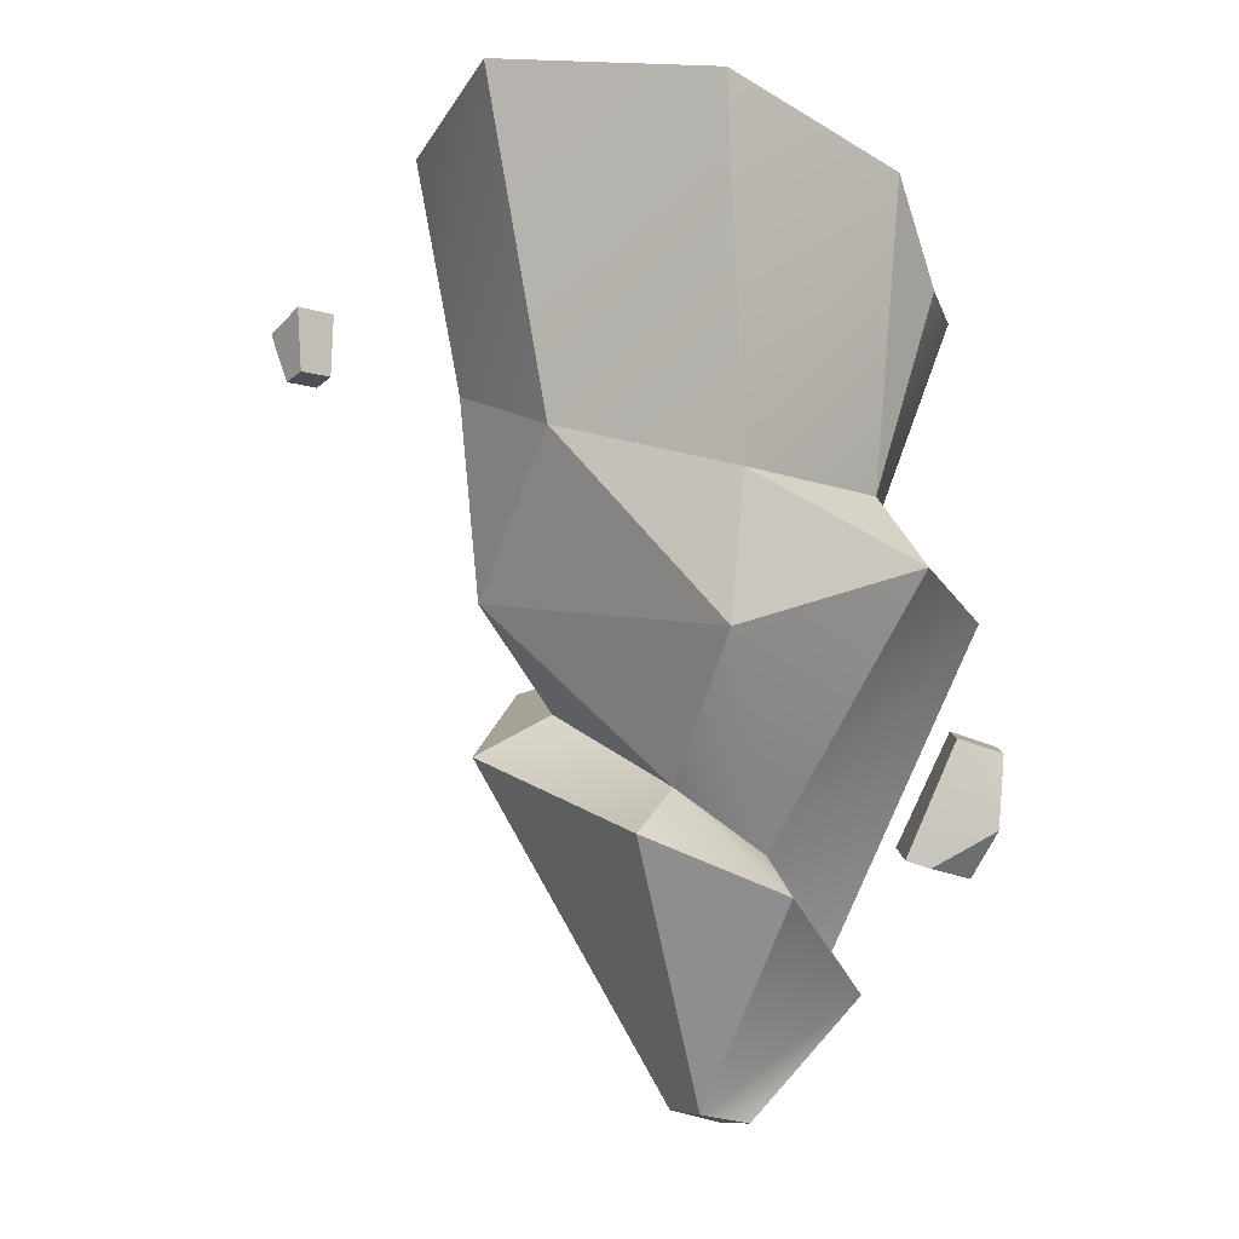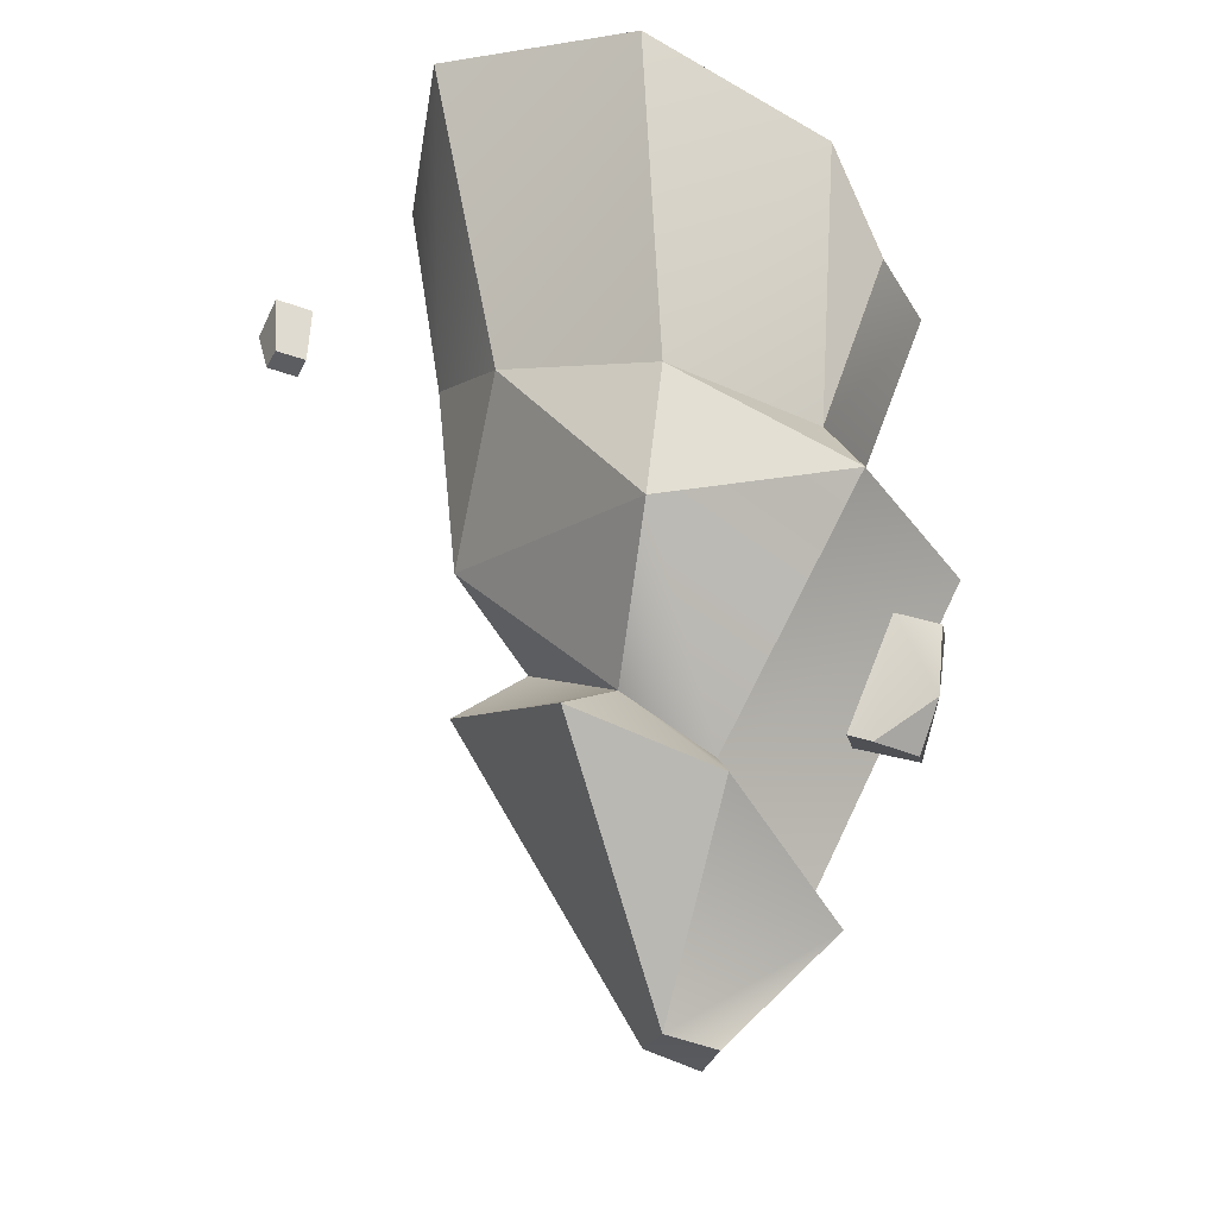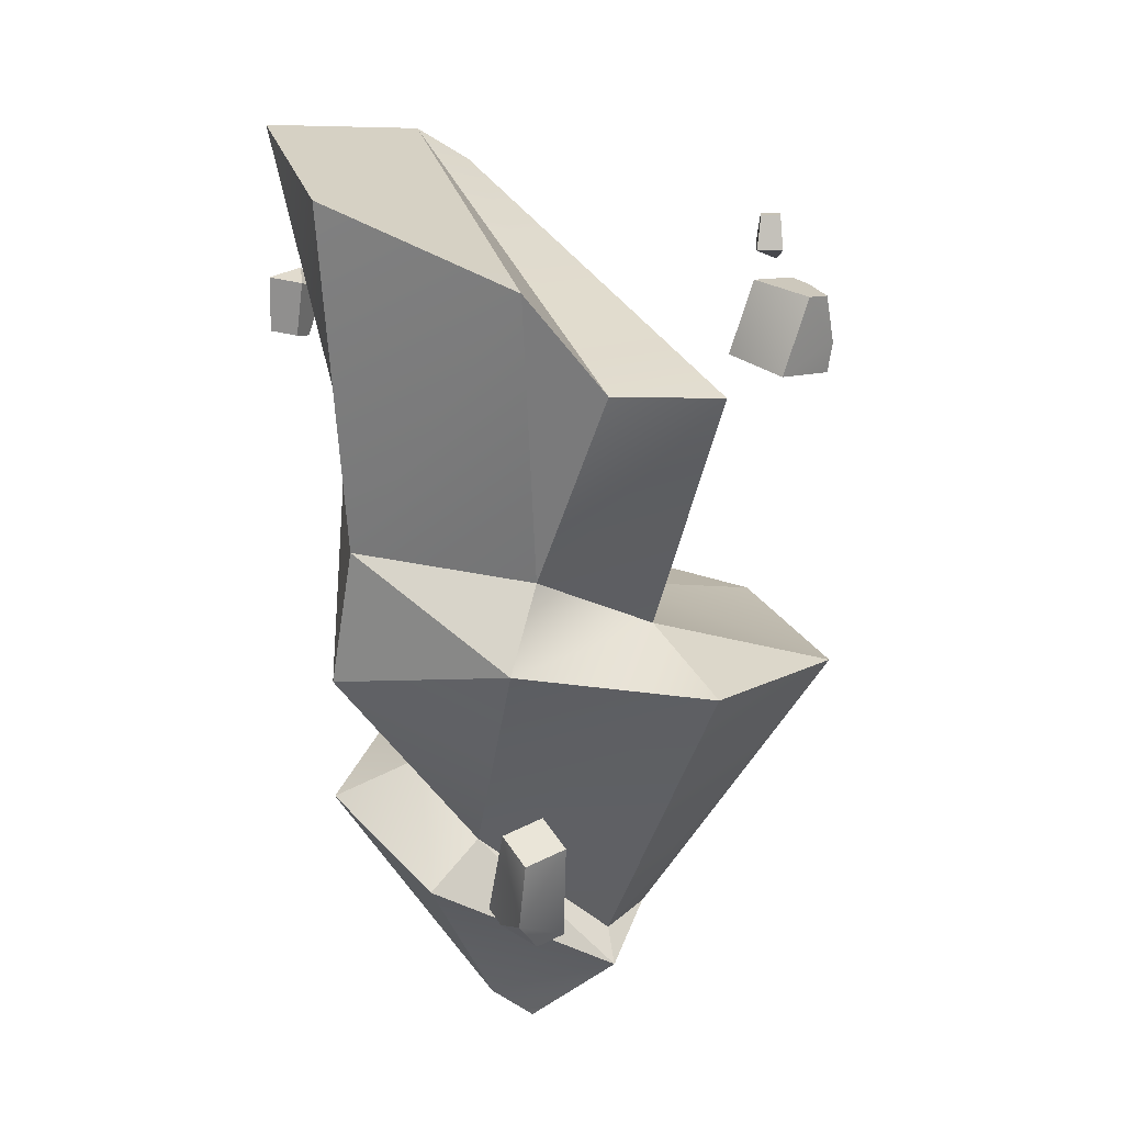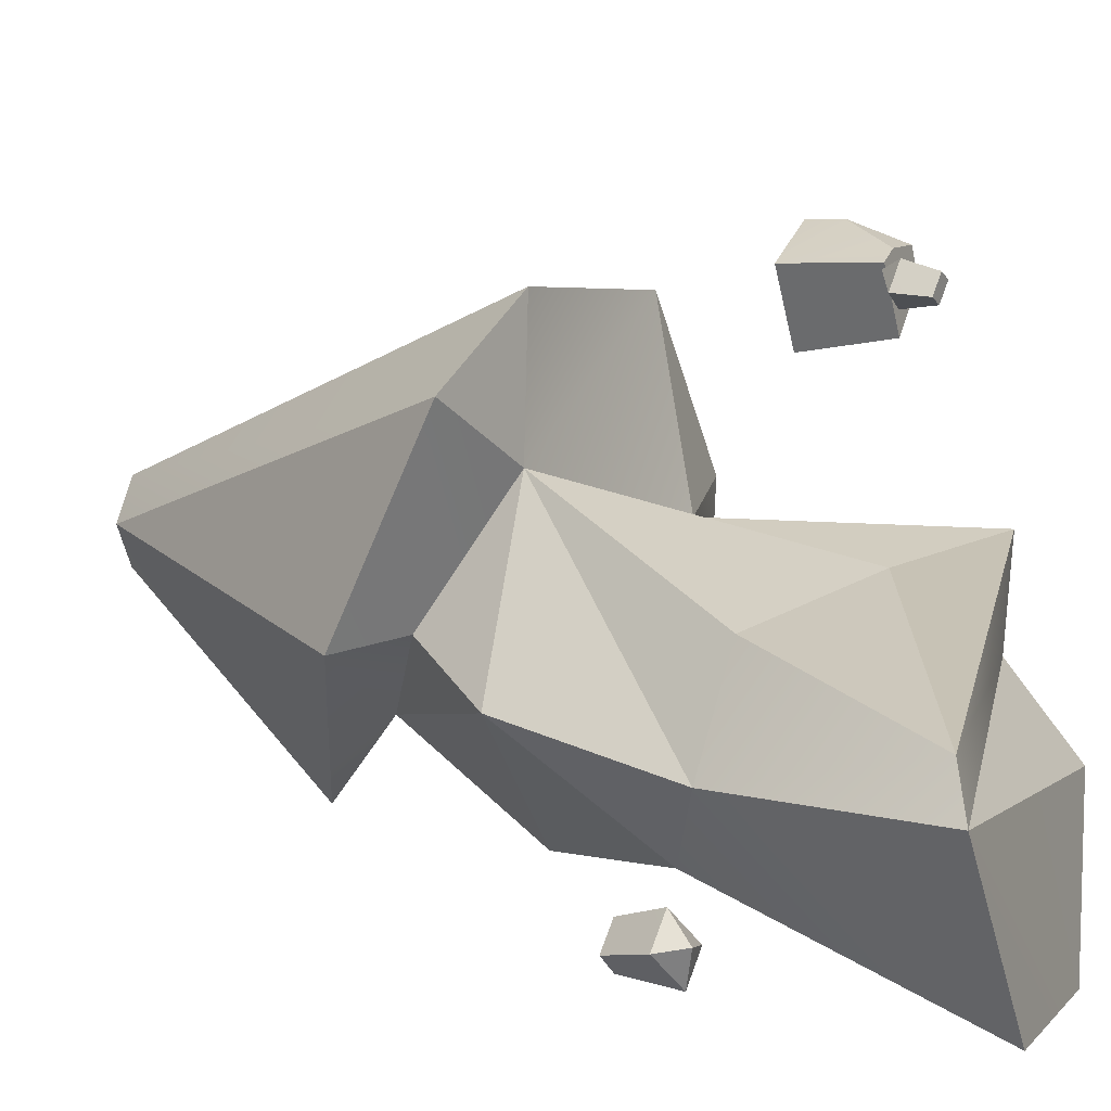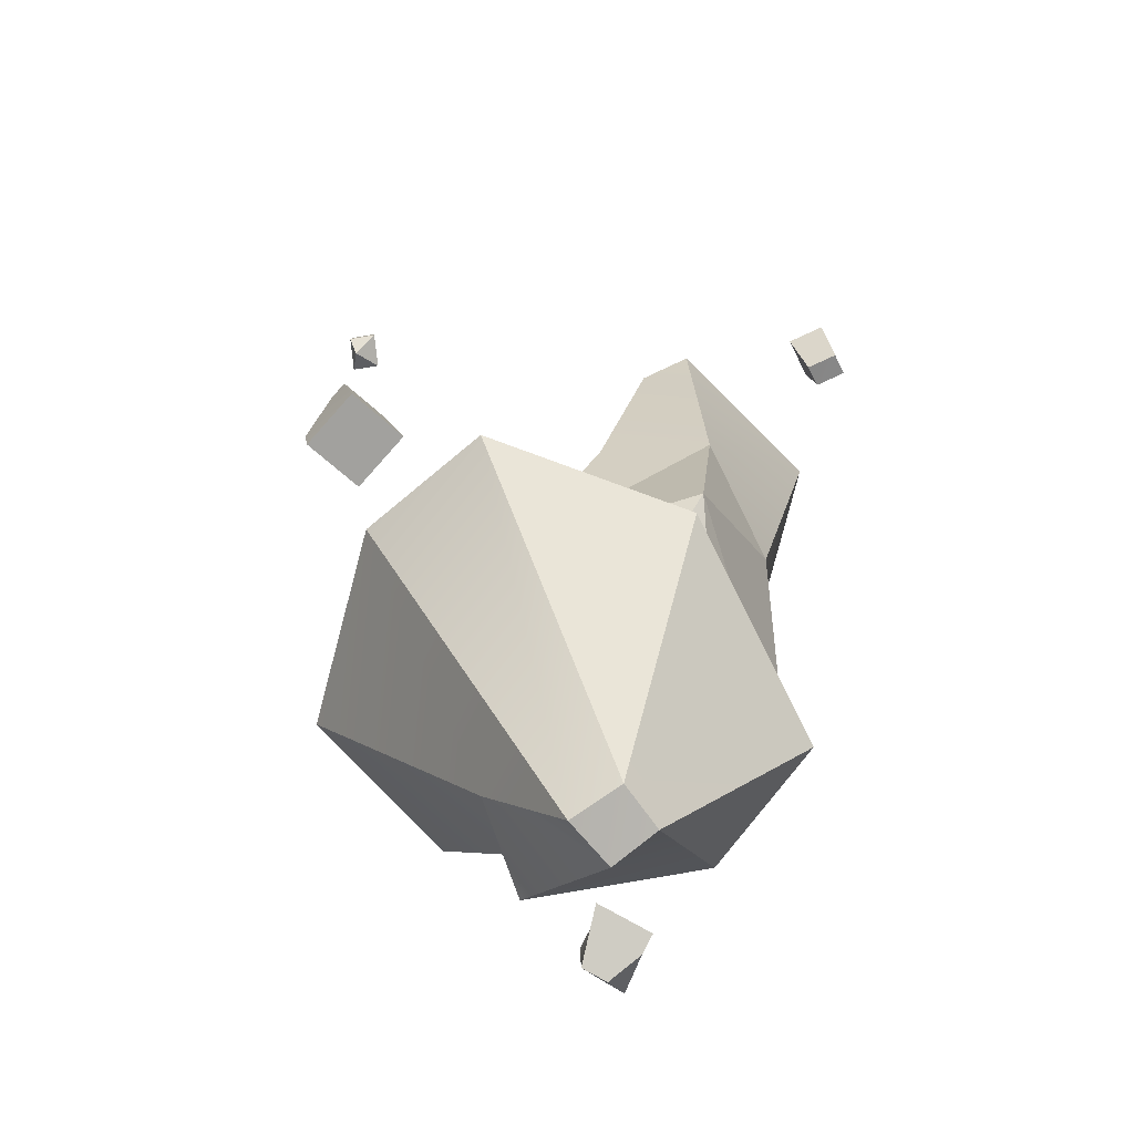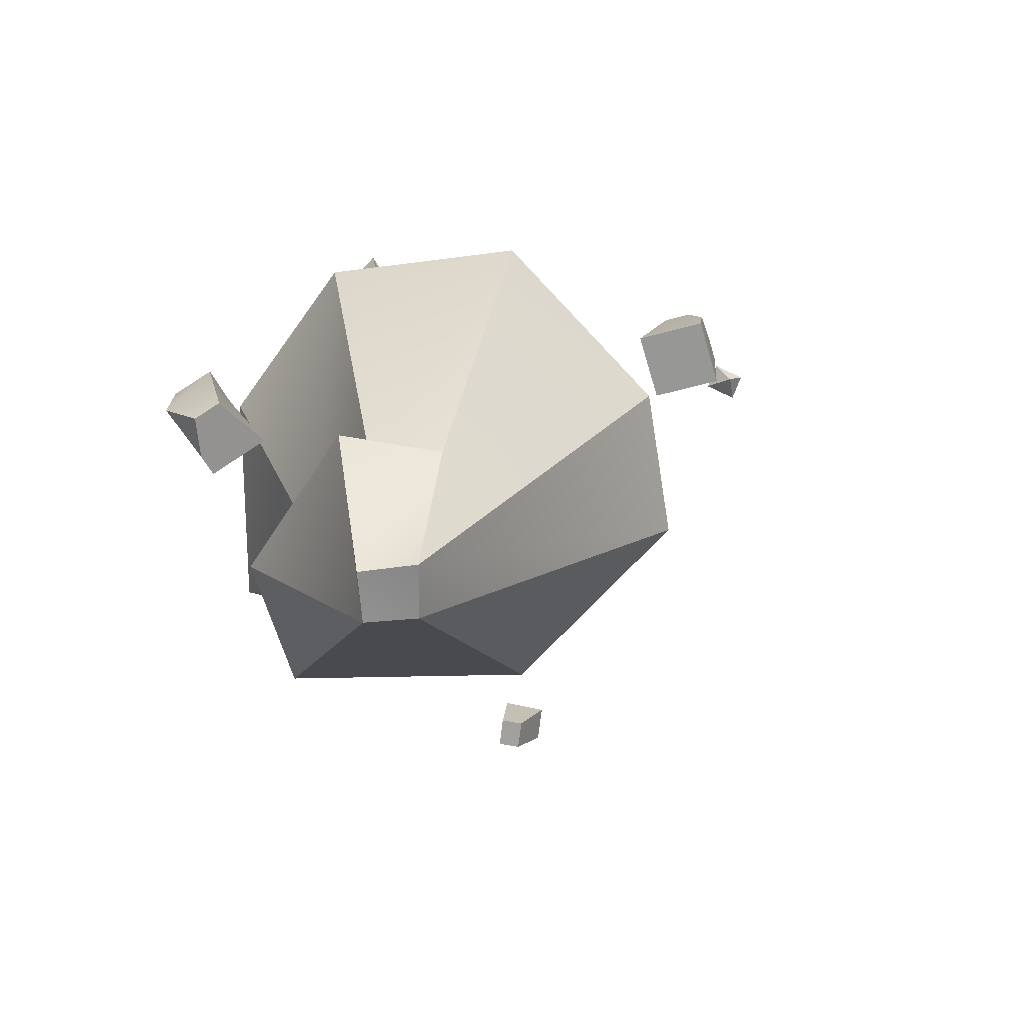
<metadata>
{"format":"obj","ext":"obj","renderer":"f3d","projection":"perspective","resolution":1024,"background":"white","views":[{"elev":-4.4,"azim":171.0,"up":"+Y"},{"elev":-23.3,"azim":-177.5,"up":"+Y"},{"elev":24.0,"azim":-126.6,"up":"+Y"},{"elev":25.8,"azim":116.7,"up":"+Z"},{"elev":-75.1,"azim":56.0,"up":"+Y"},{"elev":-77.6,"azim":-65.3,"up":"+Y"}]}
</metadata>
<code>
v  -0.0325 0.2921 0.2429
v  -0.0214 0.2063 0.2186
v  -0.1005 0.1991 0.2298
v  -0.0958 0.2829 0.2697
v  -0.009 0.1919 0.2975
v  -0.022 0.28 0.3089
v  -0.0466 0.2778 0.3123
v  -0.0893 0.2196 0.3141
v  -0.088 0.1847 0.3087
v  -0.091 0.2773 0.3005
v  -0.0553 -0.4837 -0.1412
v  -0.108 -0.4949 -0.1221
v  -0.2255 -0.375 -0.0961
v  -0.1197 -0.275 -0.2636
v  -0.0146 -0.0378 0.0694
v  -0.2297 0.0276 -0.0536
v  -0.2956 -0.0447 0.1361
v  -0.0726 -0.0628 0.2125
v  -0.0357 -0.4843 -0.0875
v  -0.0901 -0.5003 -0.0617
v  0.2127 0.4564 -0.0402
v  0.1676 0.5003 -0.2548
v  -0.0468 0.4806 -0.3303
v  -0.2367 0.4161 -0.2228
v  -0.2882 0.3156 -0.1591
v  -0.3569 -0.0053 -0.0697
v  -0.1916 -0.3512 -0.0788
v  -0.1613 -0.3586 -0.0068
v  0.0846 -0.0691 0.1679
v  0.0923 0.2101 0.0149
v  -0.2041 0.2312 -0.0502
v  0.1653 0.4272 -0.0059
v  -0.3334 0.3039 -0.051
v  0.1724 0.2101 -0.0877
v  -0.2188 0.1064 -0.1938
v  -0.2543 0.0331 -0.2517
v  -0.0647 0.1166 -0.3142
v  0.1022 0.166 -0.2142
v  -0.0488 -0.0304 -0.3317
v  0.1524 0.0072 -0.079
v  -0.1097 -0.2371 -0.1946
v  -0.0181 -0.1733 -0.2081
v  0.0773 -0.0998 -0.0646
v  0.1554 -0.1419 -0.0586
v  0.0304 -0.216 -0.2887
v  -0.2788 -0.1202 -0.2311
v  -0.3224 -0.1343 -0.2344
v  -0.2965 -0.2531 -0.218
v  -0.2352 -0.2296 -0.1956
v  -0.2728 -0.1281 -0.2765
v  -0.2264 -0.2411 -0.2618
v  -0.2501 -0.2487 -0.2637
v  -0.31 -0.2135 -0.2833
v  -0.3164 -0.1421 -0.2799
v  -0.2925 -0.2584 -0.2489
v  0.3302 0.217 -0.1702
v  0.3335 0.2793 -0.1663
v  0.3569 0.2594 -0.1245
v  0.3426 0.2101 -0.1484
v  0.3219 0.2571 -0.1029
v  0.2986 0.277 -0.1447
v  0.3014 0.2155 -0.1525
v  0.3135 0.2082 -0.1302
v  0.333 0.2839 -0.1254
v  0.0083 0.3445 0.3155
v  -0.0069 0.3079 0.3076
v  0.0219 0.3094 0.3317
v  0.0211 0.343 0.3265
v  0.0424 0.3084 0.3101
v  0.0136 0.3069 0.286
v  0.0234 0.3435 0.2994
v  0.0366 0.3422 0.3104
v  0.0146 0.2917 0.317
g 004_crystal
f 1 2 3 4
f 5 6 7 8 9
f 9 3 2 5
f 5 2 1 6
f 10 7 6 1 4
f 8 10 4 3 9
f 10 8 7
f 11 12 13 14
f 15 16 17 18
f 12 11 19 20
f 21 22 23 24
f 21 24 25
f 17 26 27 28
f 18 17 28 20
f 18 29 15
f 15 30 31
f 32 21 25 33
f 34 21 32 30
f 16 26 17
f 31 32 33
f 31 16 15
f 16 31 33
f 16 35 36 26
f 35 16 33 25
f 35 25 24
f 37 35 24 23
f 38 37 23 22
f 34 38 22 21
f 36 35 37
f 28 13 12 20
f 37 38 39
f 38 34 40
f 14 13 41
f 41 27 26 36
f 41 36 39 42
f 34 30 15
f 40 15 43
f 13 27 41
f 31 30 32
f 43 15 29 44
f 45 44 19 11
f 40 39 38
f 42 43 44 45
f 40 42 39
f 36 37 39
f 28 27 13
f 29 18 20 19
f 29 19 44
f 42 45 14 41
f 14 45 11
f 40 34 15
f 40 43 42
f 46 47 48 49
f 50 51 52 53 54
f 54 47 46 50
f 50 46 49 51
f 55 52 51 49 48
f 53 55 48 47 54
f 55 53 52
f 56 57 58 59
f 60 61 62 63
f 63 59 58 60
f 58 64 60
f 64 57 61
f 61 57 56 62
f 60 64 61
f 57 64 58
f 59 63 62 56
f 65 66 67 68
f 69 70 71 72
f 72 68 67 69
f 67 73 69
f 73 66 70
f 71 70 66 65
f 69 73 70
f 66 73 67
f 68 72 71 65

</code>
